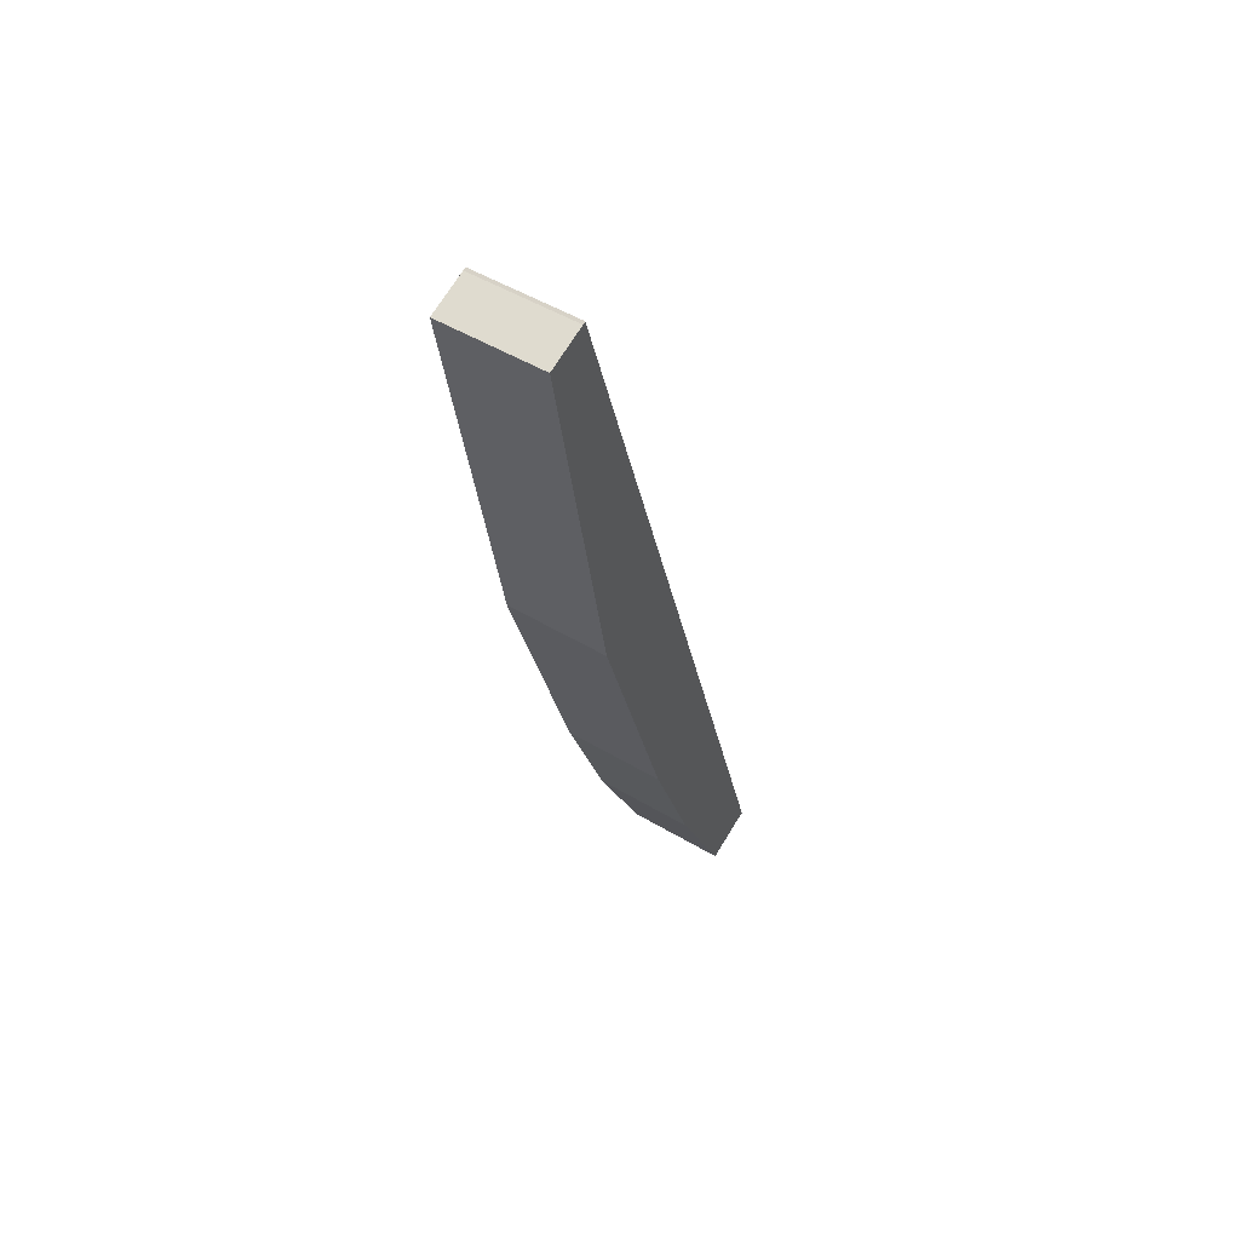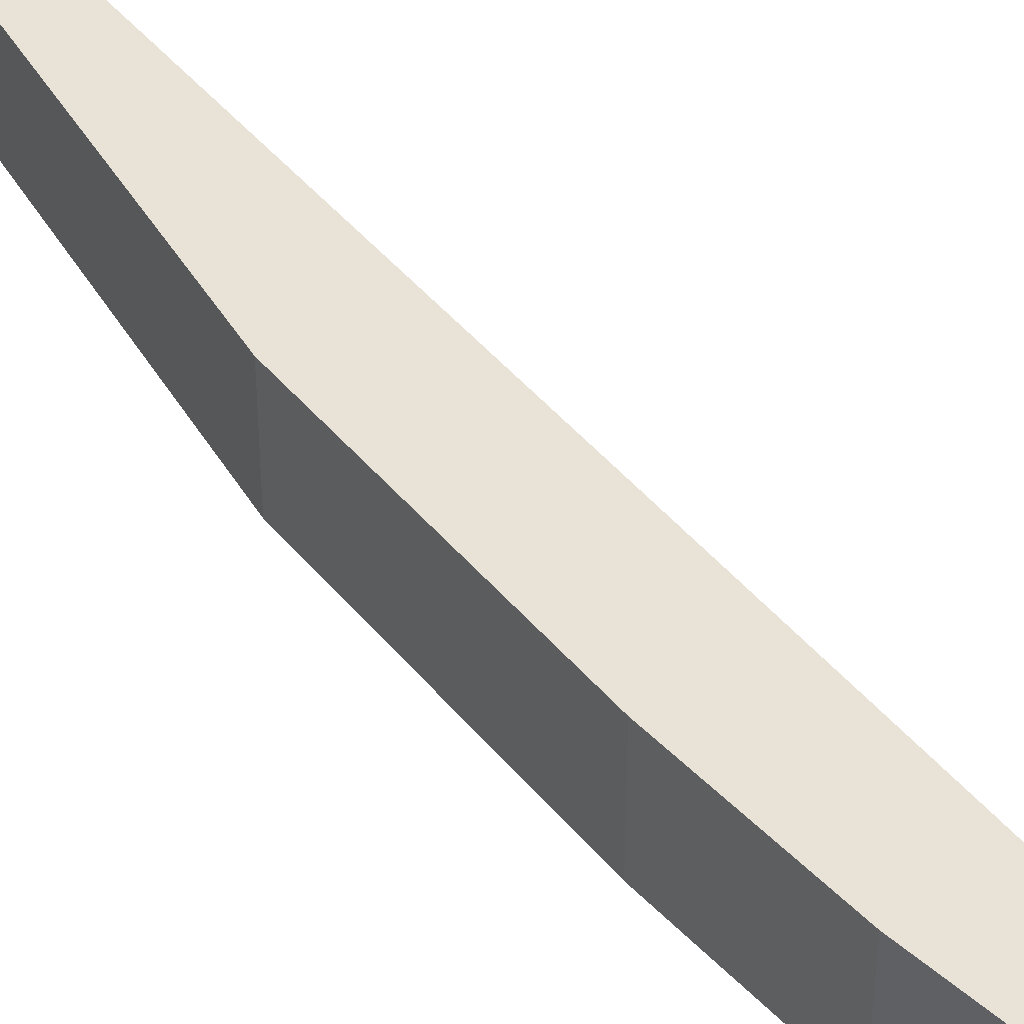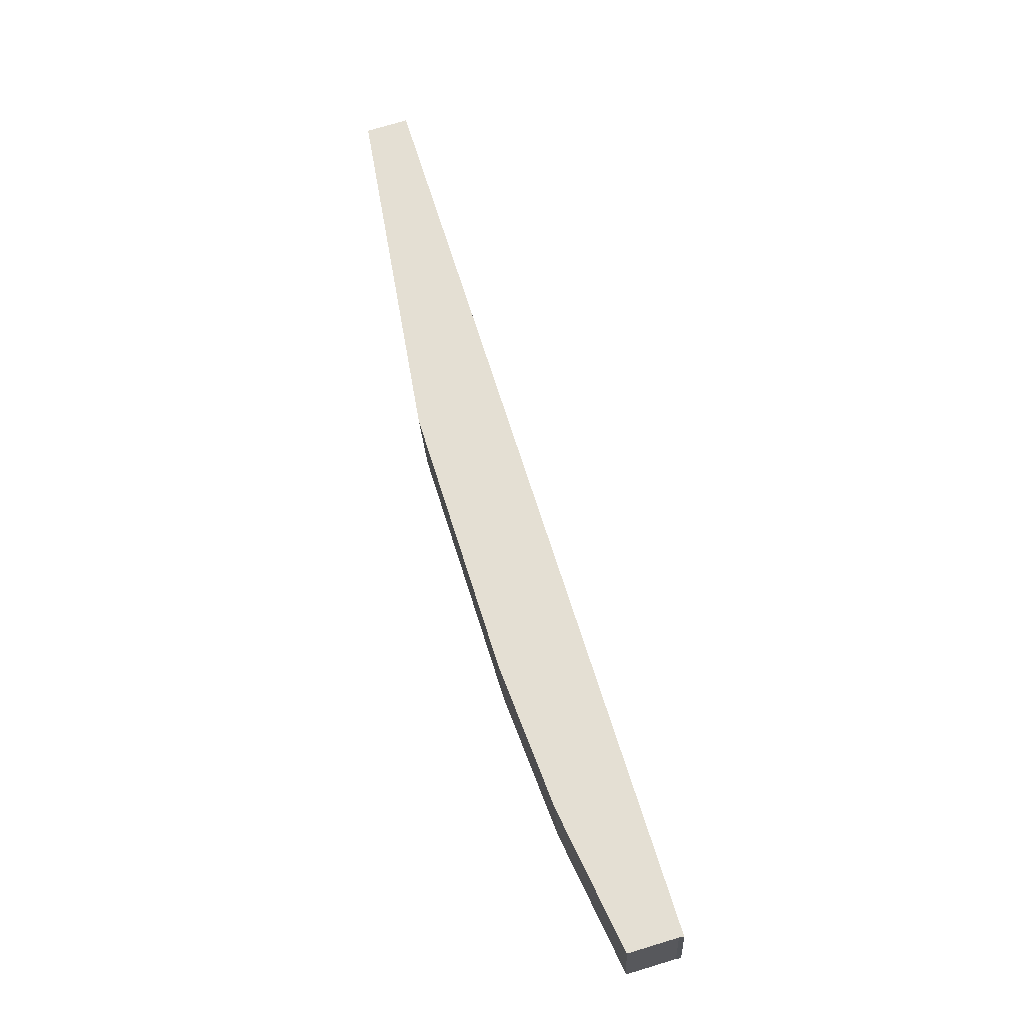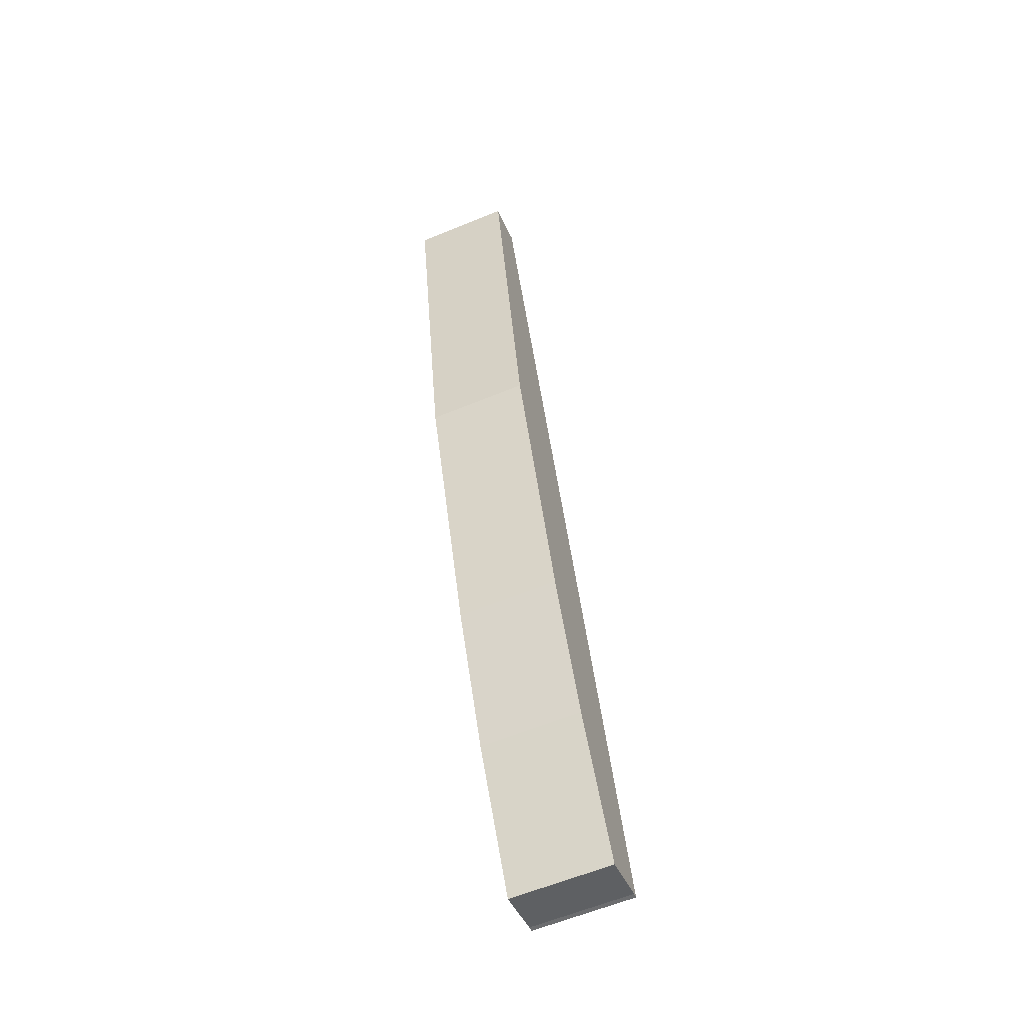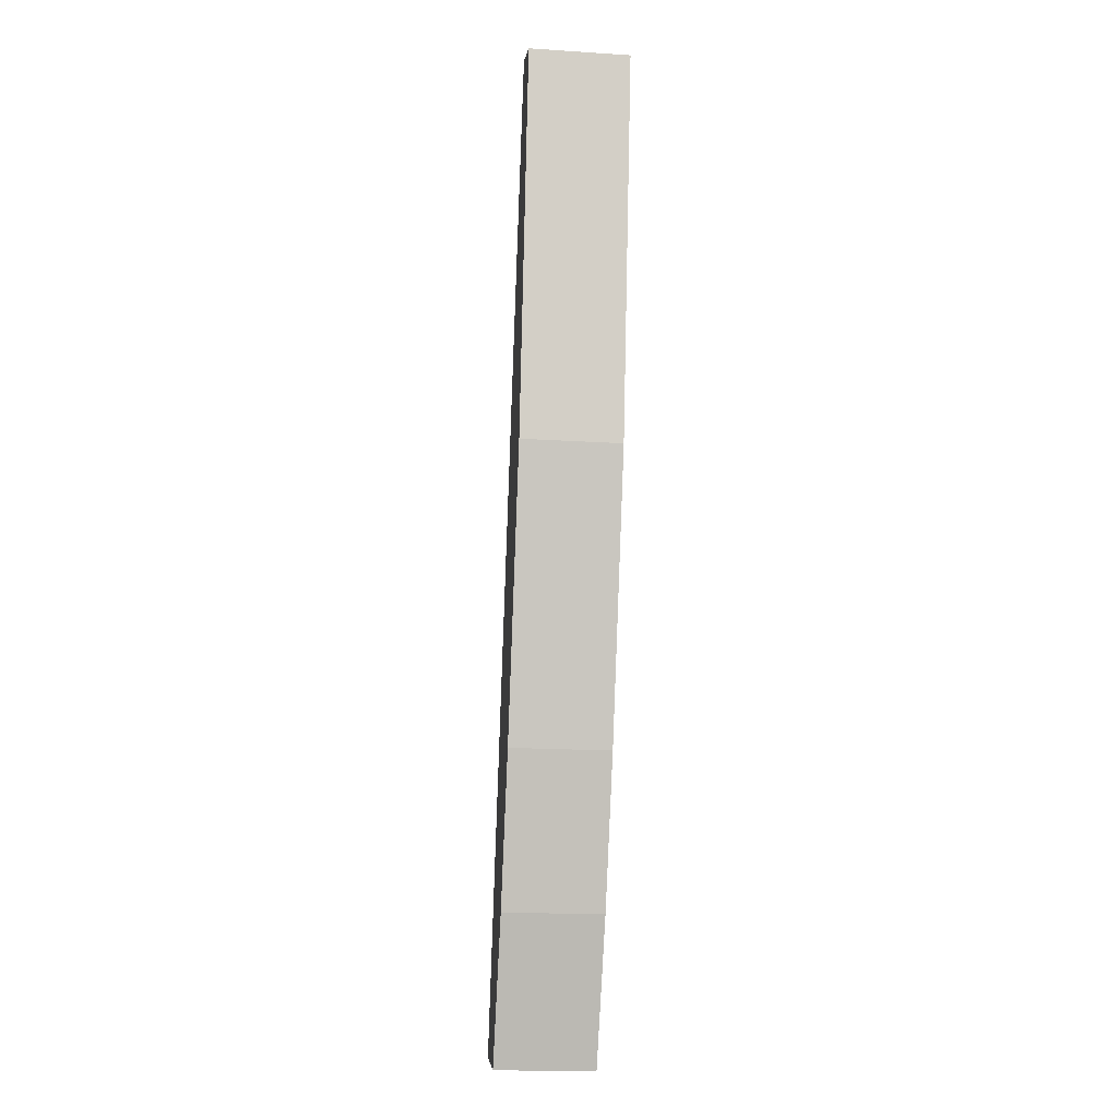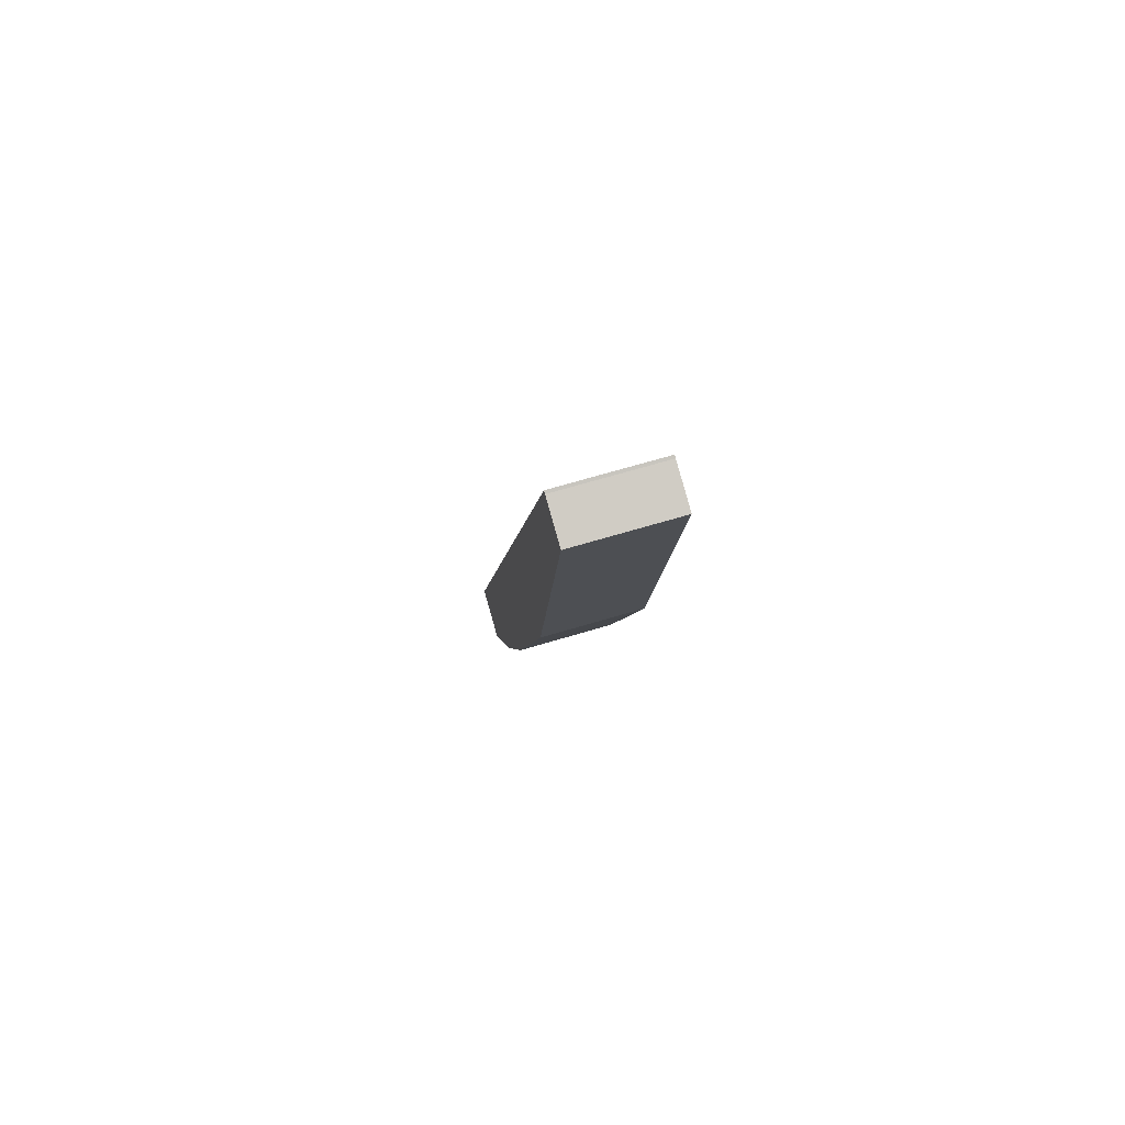
<metadata>
{"format":"obj","ext":"obj","renderer":"f3d","projection":"perspective","resolution":1024,"background":"white","views":[{"elev":50.9,"azim":123.0,"up":"+Z"},{"elev":41.4,"azim":162.0,"up":"+Y"},{"elev":-24.9,"azim":-177.0,"up":"+Z"},{"elev":-61.0,"azim":112.8,"up":"+Z"},{"elev":-17.9,"azim":82.9,"up":"+Z"},{"elev":68.8,"azim":73.4,"up":"+Z"}]}
</metadata>
<code>
v  27.16 9.468 89.27
v  0 9.468 5.797e-16
v  26.9 9.468 89.38
v  31.01 9.468 88.12
v  24.68 9.468 52.14
v  16.56 9.468 25.76
v  11.35 9.468 11.88
v  0.476 9.468 -0.066
v  5.13 9.468 -1.437
v  27.16 -5.466e-15 89.27
v  31.01 -5.396e-15 88.12
v  26.9 -5.473e-15 89.38
v  24.68 -3.193e-15 52.14
v  16.56 -1.577e-15 25.76
v  11.35 -7.277e-16 11.88
v  5.13 8.799e-17 -1.437
v  0.476 4.041e-18 -0.066
v  0 0 0
g defaultobject
f 1 2 3
f 2 1 4
f 2 4 5
f 2 5 6
f 2 6 7
f 2 7 8
f 8 7 9
f 10 4 1
f 4 10 11
f 12 1 3
f 1 12 10
f 11 5 4
f 5 11 13
f 13 6 5
f 6 13 14
f 14 7 6
f 7 14 15
f 16 7 15
f 16 9 7
f 16 8 9
f 8 16 17
f 17 2 8
f 2 17 18
f 18 3 2
f 3 18 12
f 15 17 16
f 17 12 18
f 12 17 15
f 12 15 14
f 12 14 13
f 12 13 10
f 10 13 11

</code>
